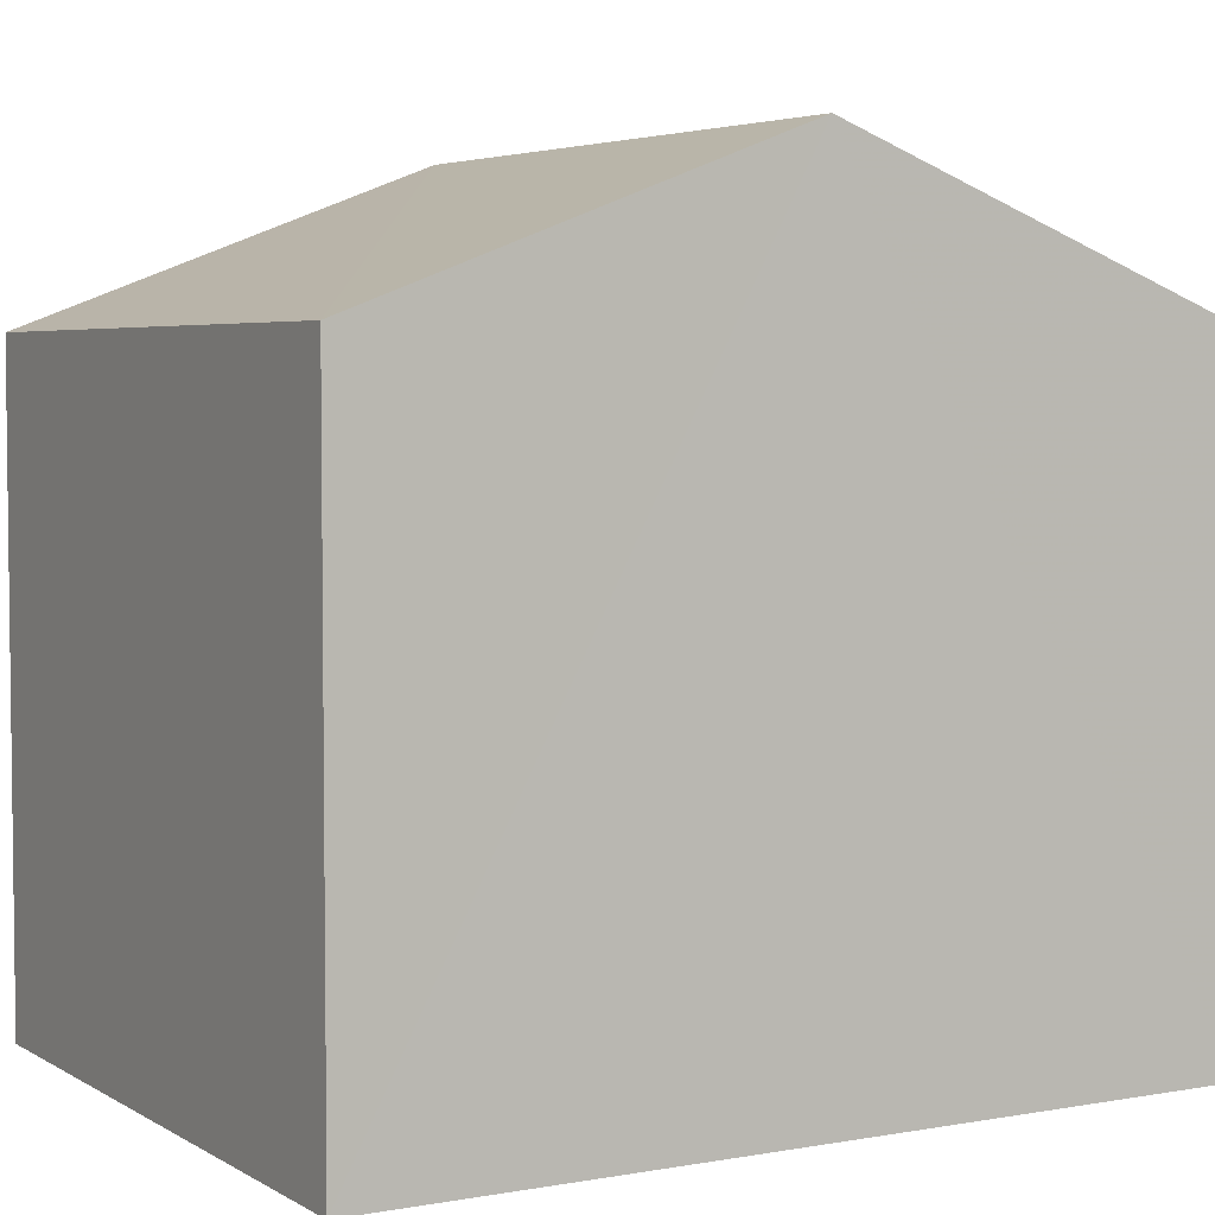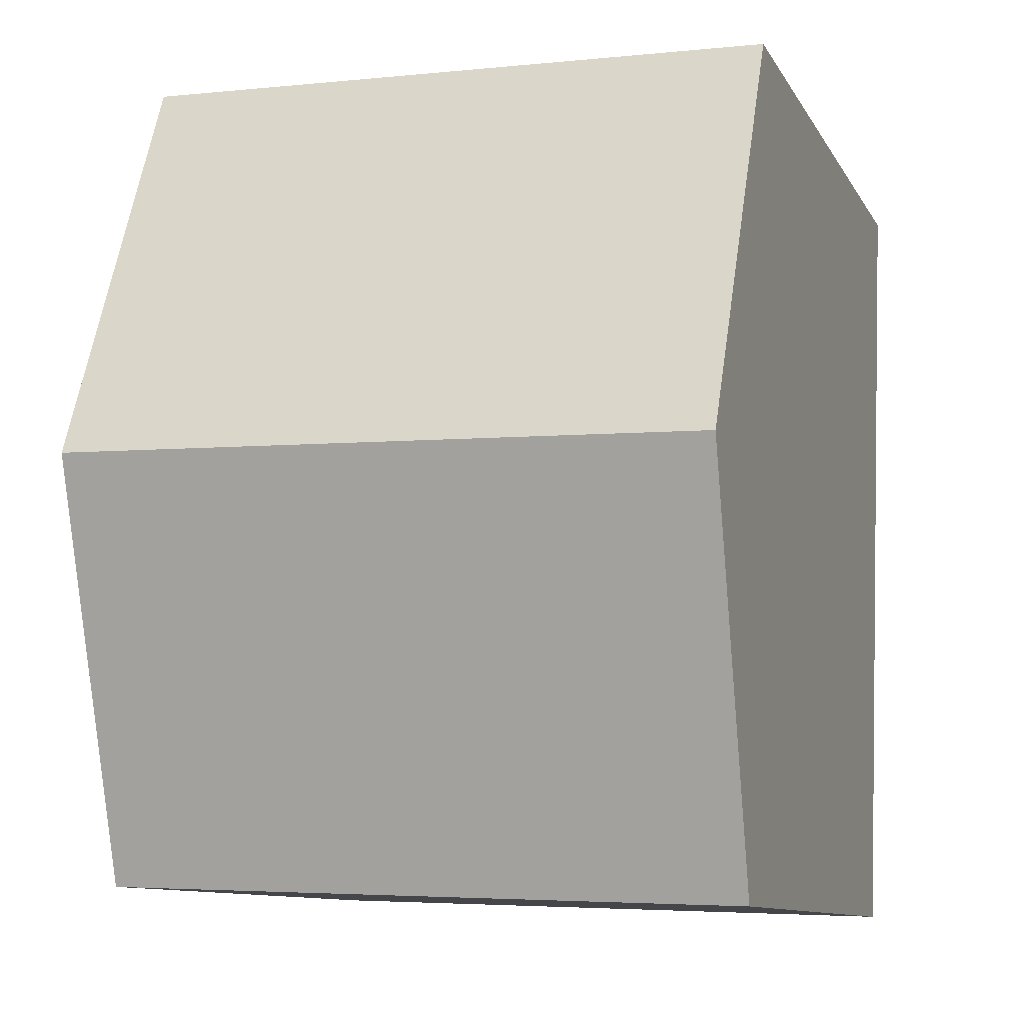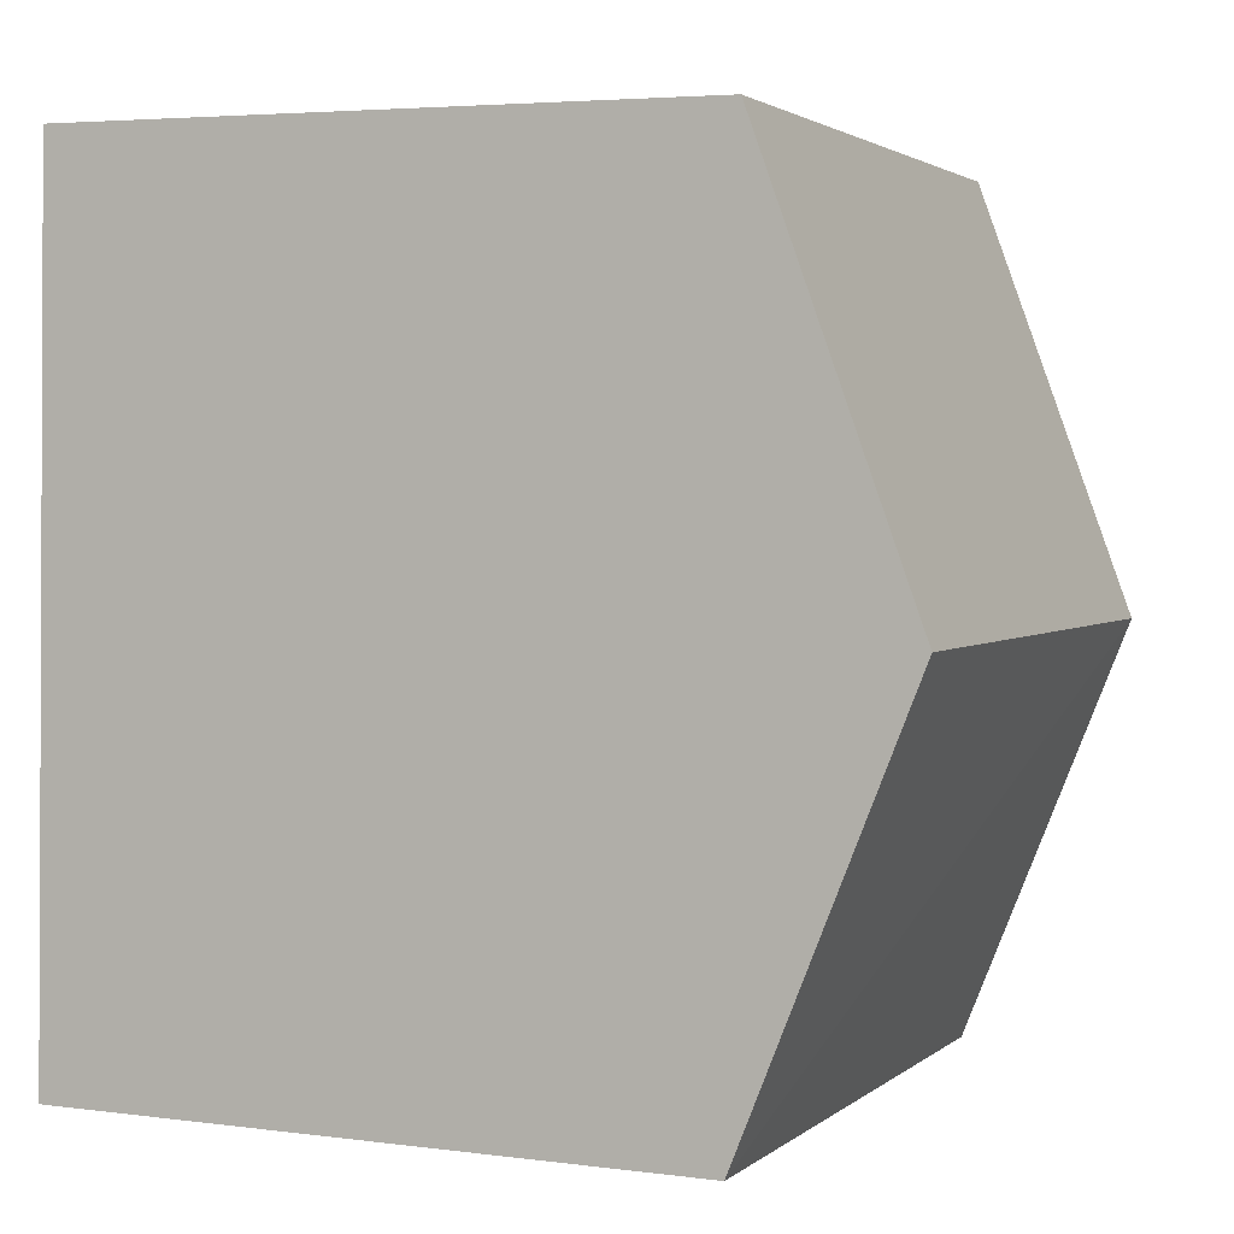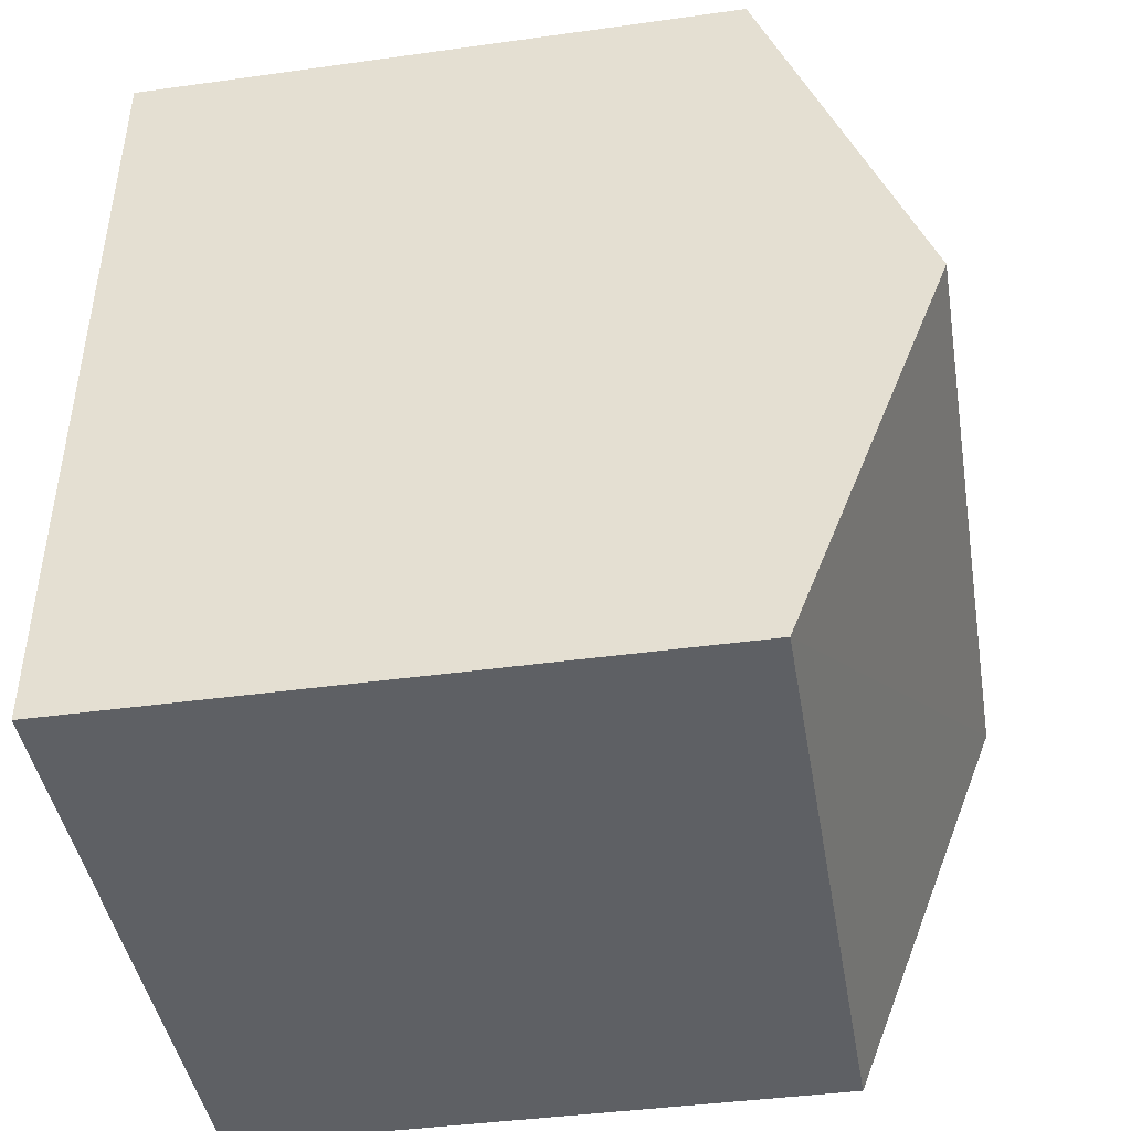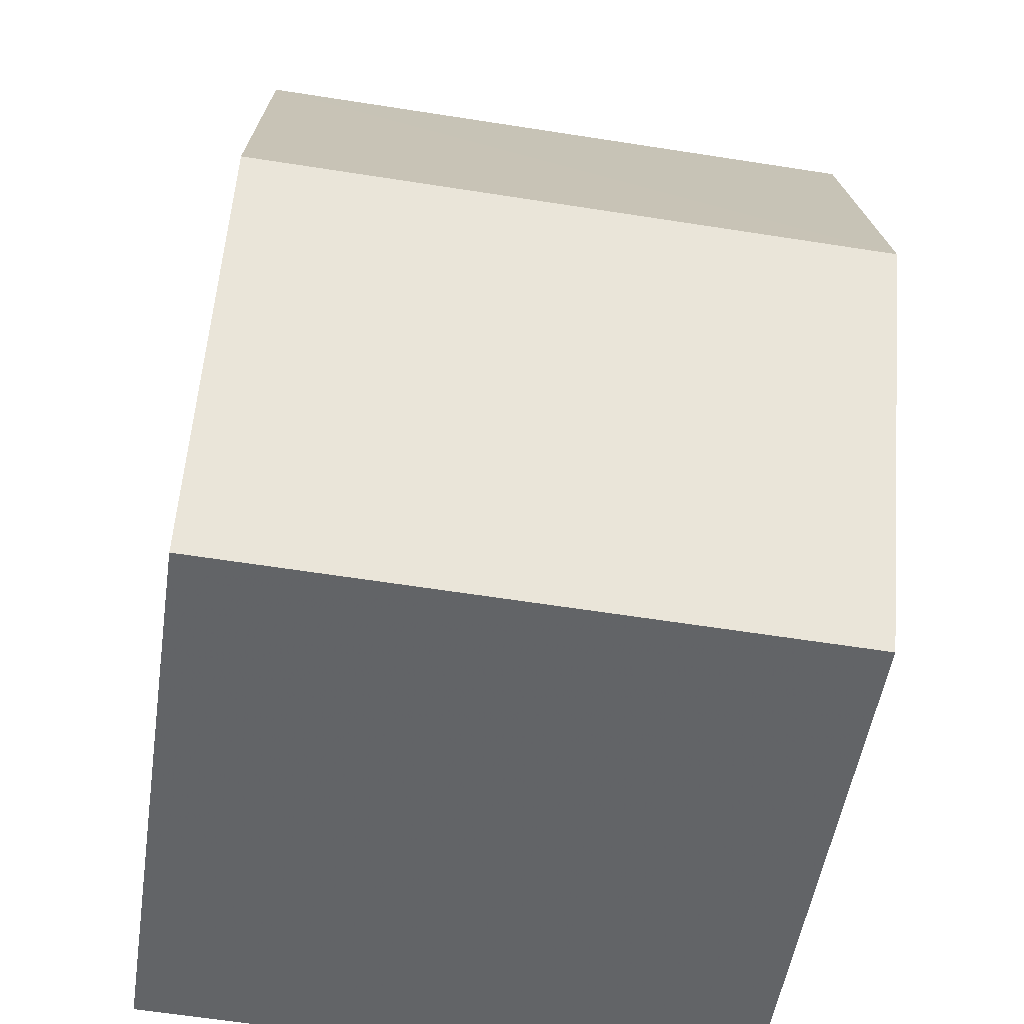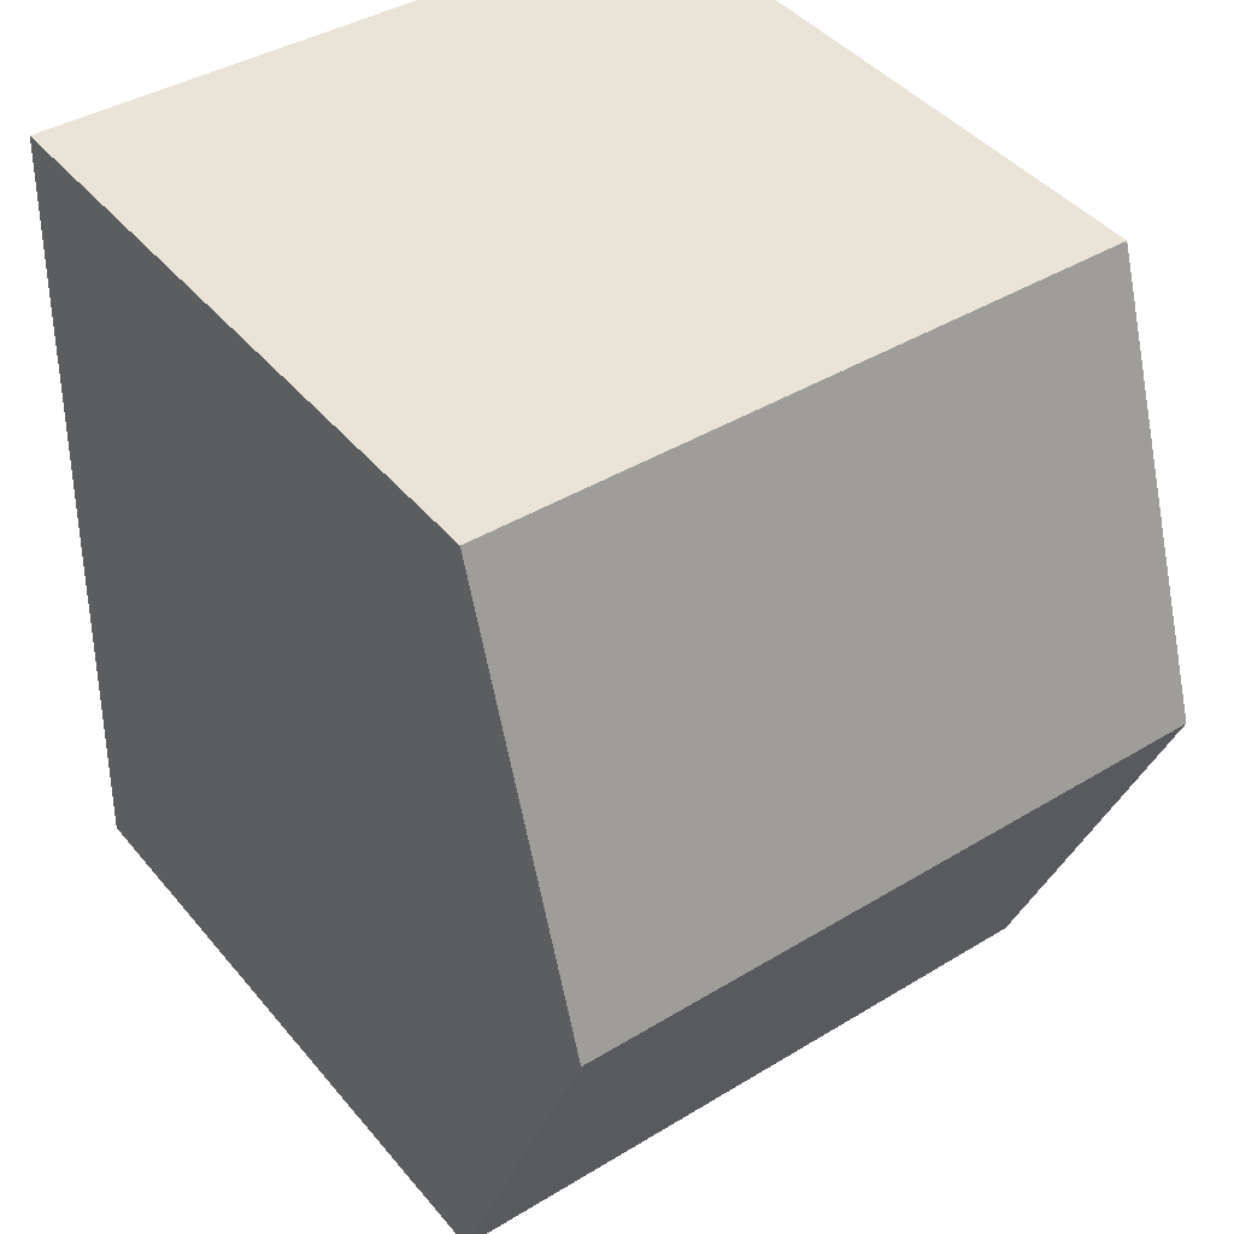
<metadata>
{"format":"obj","ext":"obj","renderer":"f3d","projection":"perspective","resolution":1024,"background":"white","views":[{"elev":4.3,"azim":-122.1,"up":"+Z"},{"elev":-10.5,"azim":18.8,"up":"+Y"},{"elev":4.5,"azim":-67.1,"up":"+Y"},{"elev":-41.3,"azim":-80.4,"up":"+Y"},{"elev":-51.0,"azim":-8.6,"up":"+Y"},{"elev":43.7,"azim":-36.8,"up":"+Y"}]}
</metadata>
<code>
v -3.731e+05 -1.039e+05 28.42
v -3.731e+05 -1.039e+05 28.42
v -3.731e+05 -1.039e+05 28.42
v -3.731e+05 -1.039e+05 28.42
v -3.731e+05 -1.039e+05 35.08
v -3.731e+05 -1.039e+05 35.08
v -3.731e+05 -1.039e+05 36.76
v -3.731e+05 -1.039e+05 36.76
v -3.731e+05 -1.039e+05 35.08
v -3.731e+05 -1.039e+05 35.08
f 1 2 3
f 1 4 2
f 5 6 7
f 8 5 7
f 7 9 8
f 7 10 9
f 6 2 7
f 2 4 7
f 4 10 7
f 5 3 2
f 6 5 2
f 9 4 1
f 9 10 4
f 9 1 8
f 1 3 8
f 3 5 8

</code>
